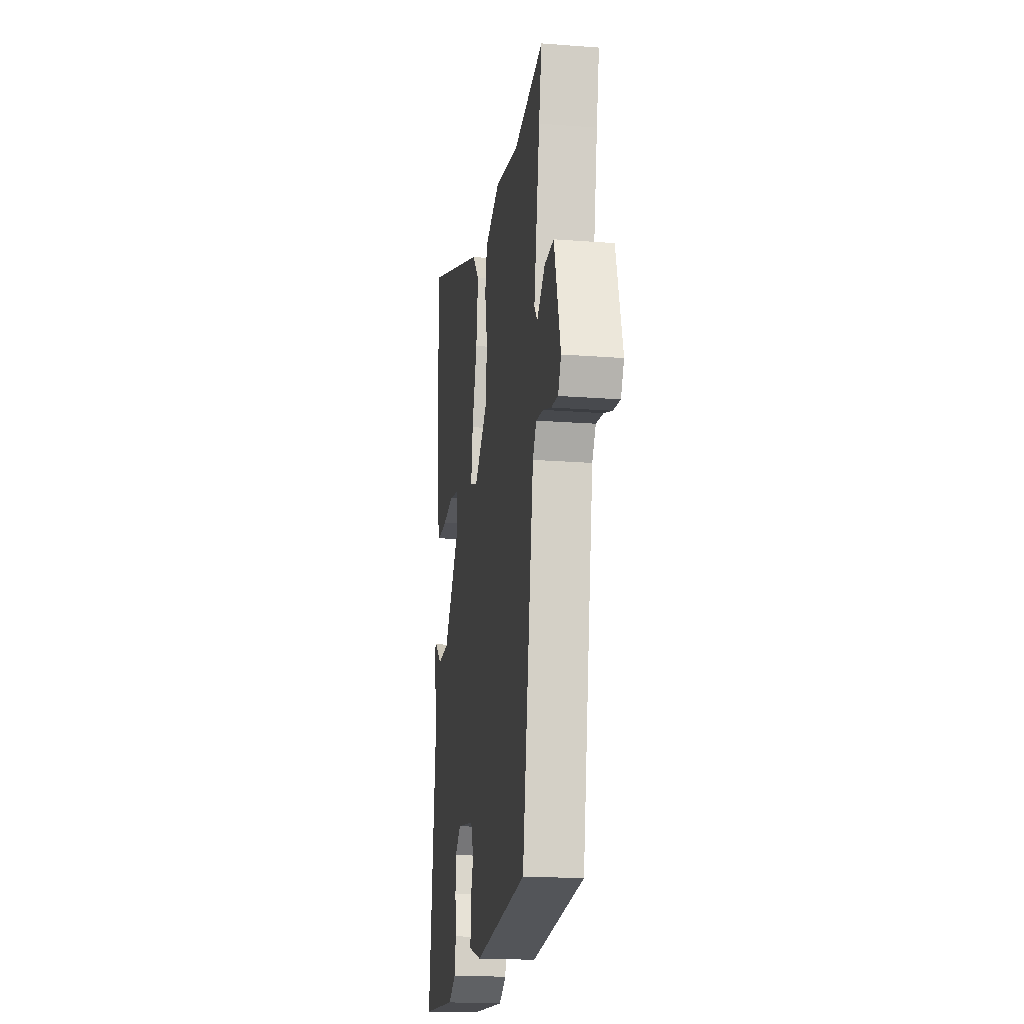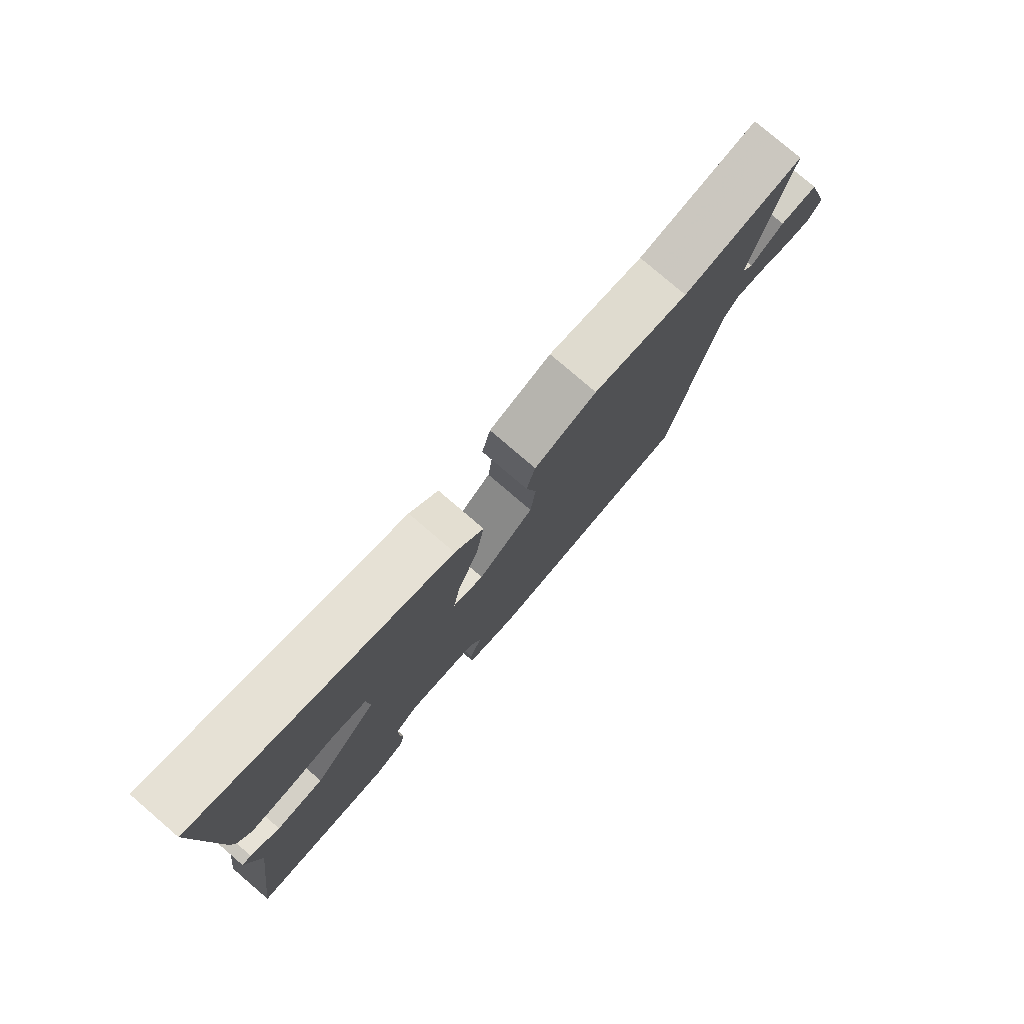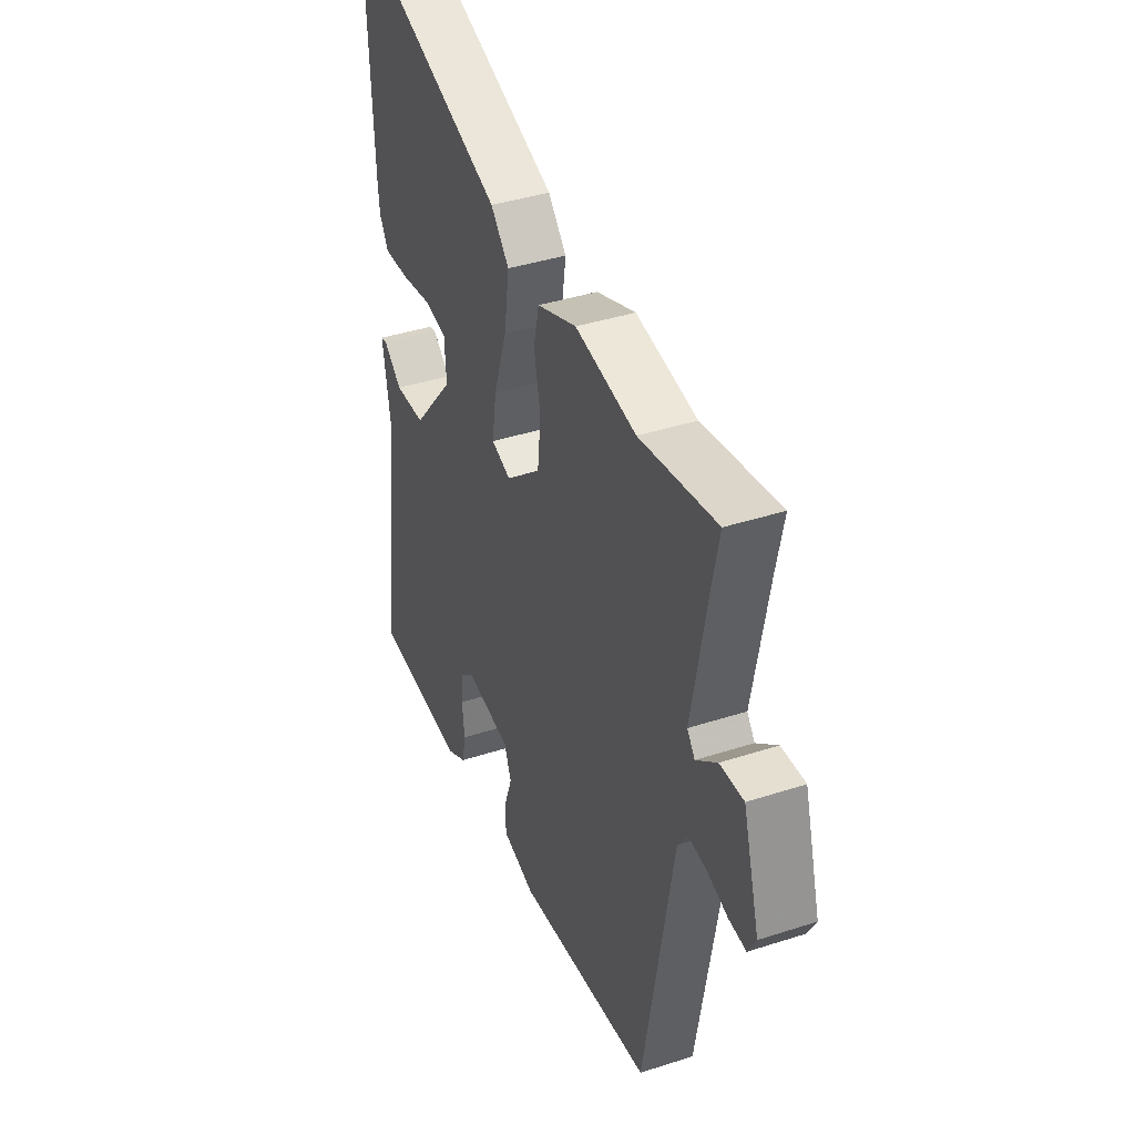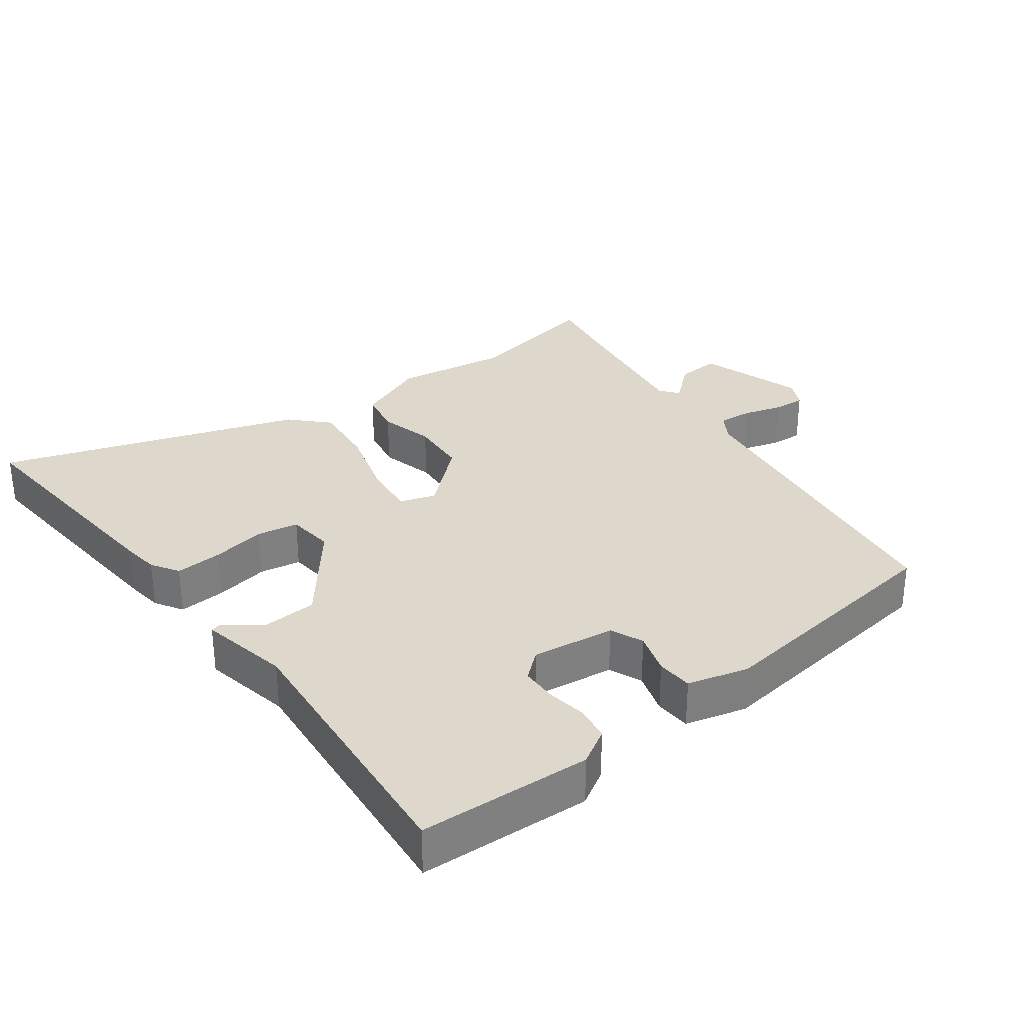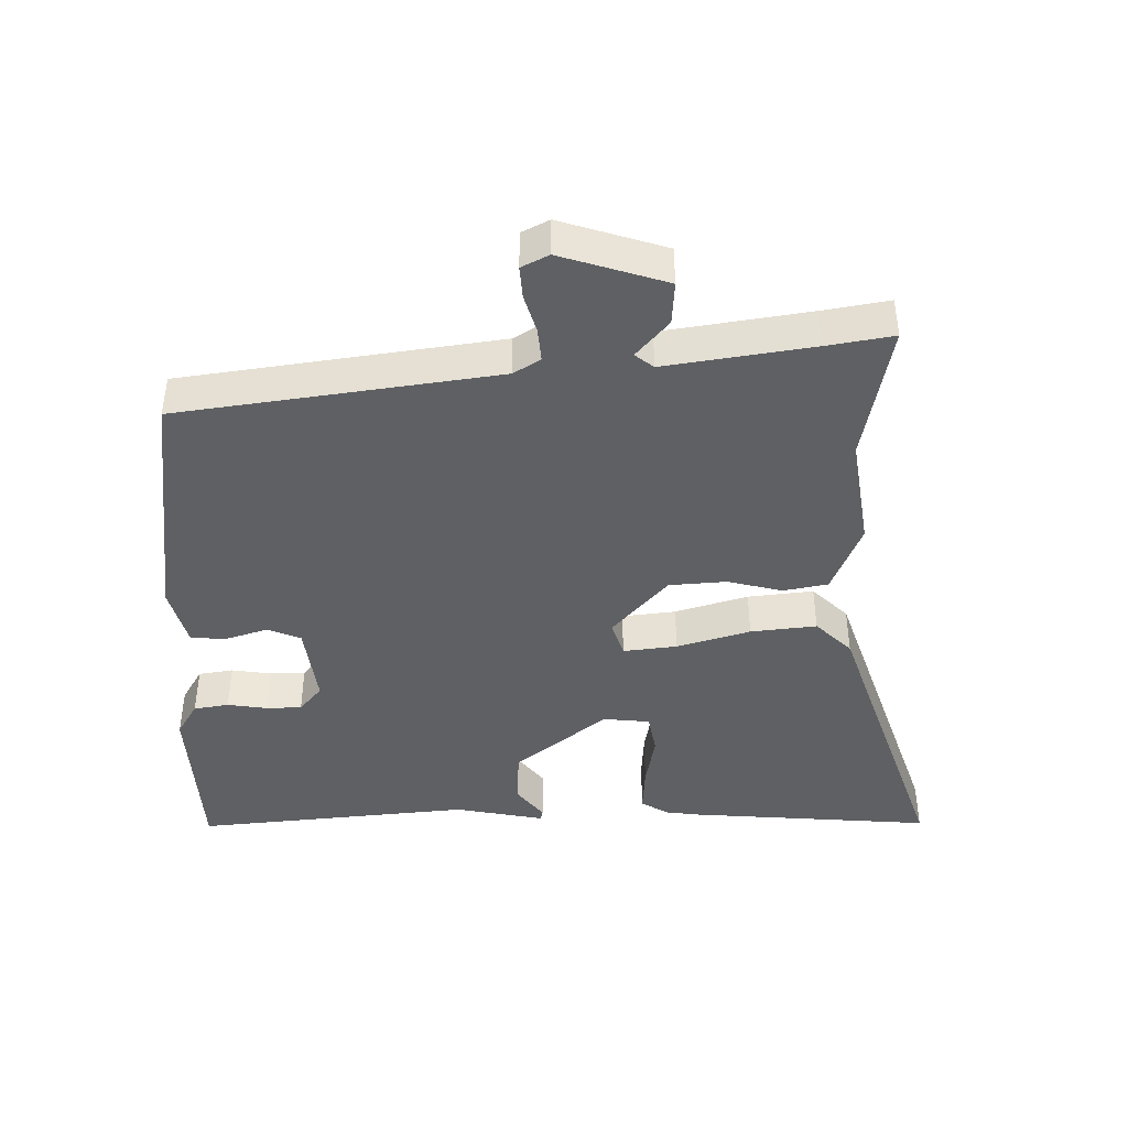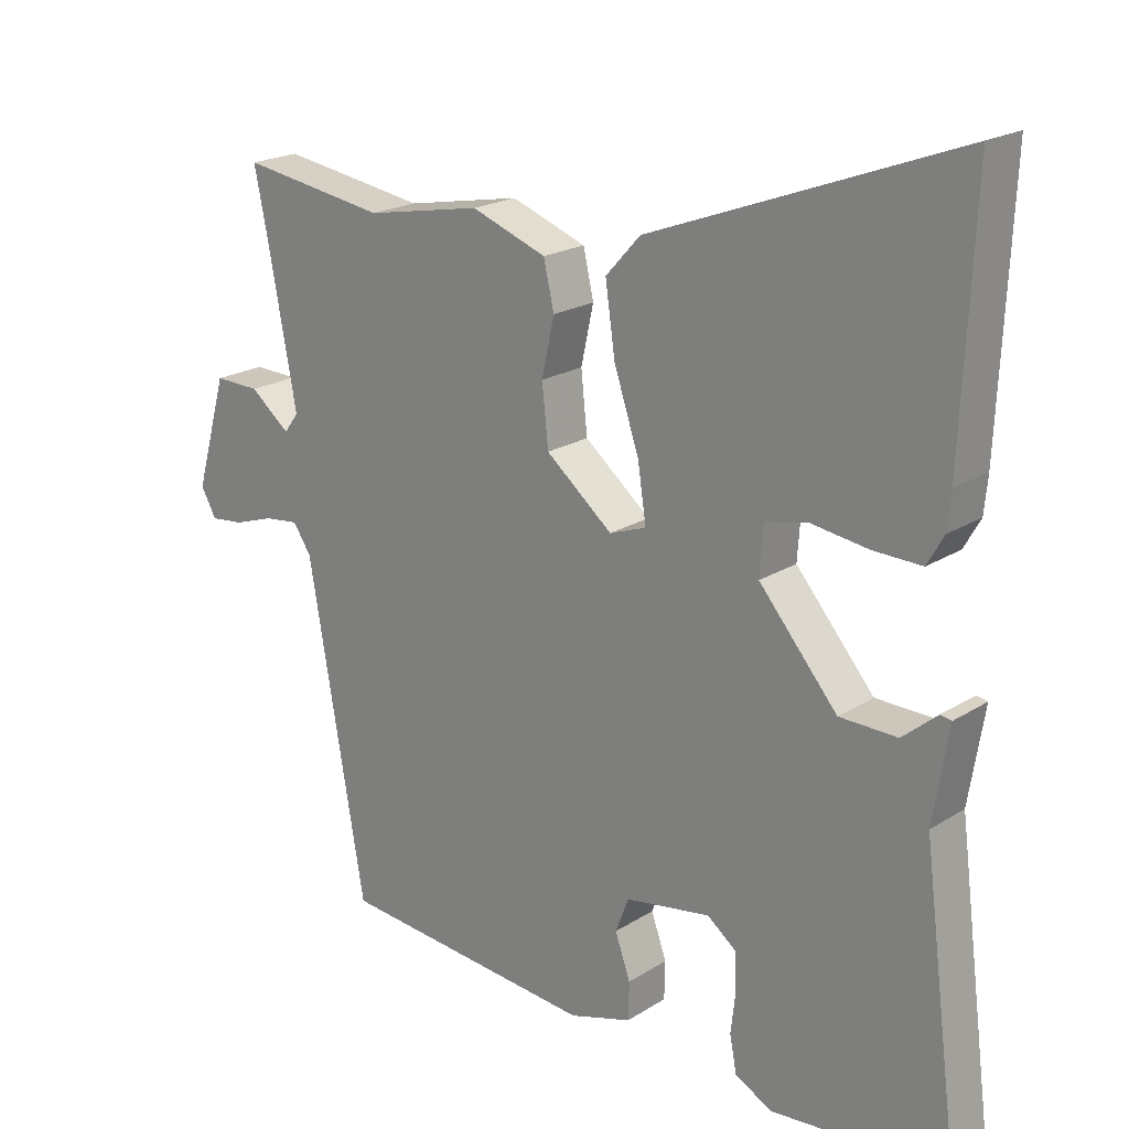
<metadata>
{"format":"obj","ext":"obj","renderer":"f3d","projection":"perspective","resolution":1024,"background":"white","views":[{"elev":-18.9,"azim":-98.3,"up":"+Z"},{"elev":79.1,"azim":130.6,"up":"+Z"},{"elev":39.3,"azim":-112.1,"up":"+Z"},{"elev":31.2,"azim":141.1,"up":"+Y"},{"elev":-42.7,"azim":-91.0,"up":"+Y"},{"elev":20.2,"azim":41.1,"up":"+Z"}]}
</metadata>
<code>
v -0.558 0.07 0.509
v -0.349 0.07 0.476
v -0.183 0.07 0.507
v -0.075 0.07 0.467
v -0.06 0.07 0.401
v -0.078 0.07 0.319
v -0.069 0.07 0.233
v 0.027 0.07 0.154
v 0.08 0.07 0.173
v 0.068 0.07 0.253
v 0.032 0.07 0.361
v 0.018 0.07 0.459
v 0.068 0.07 0.514
v 0.508 0.07 0.678
v 0.491 0.07 0.312
v 0.486 0.07 0.26
v 0.462 0.07 0.218
v 0.392 0.07 0.22
v 0.31 0.07 0.232
v 0.249 0.07 0.219
v 0.244 0.07 0.149
v 0.357 0.07 0.016
v 0.44 0.07 0.014
v 0.49 0.07 0.056
v 0.506 0.07 0.053
v 0.484 0.07 -0.082
v 0.537 0.07 -0.495
v 0.282 0.07 -0.516
v 0.229 0.07 -0.487
v 0.219 0.07 -0.435
v 0.226 0.07 -0.375
v 0.223 0.07 -0.322
v 0.182 0.07 -0.29
v 0.059 0.07 -0.31
v 0.04 0.07 -0.36
v 0.062 0.07 -0.422
v 0.061 0.07 -0.476
v -0.029 0.07 -0.503
v -0.4 0.07 -0.467
v -0.482 0.07 0.005
v -0.508 0.07 0.044
v -0.558 0.07 0.038
v -0.615 0.07 0.019
v -0.663 0.07 0.014
v -0.685 0.07 0.054
v -0.64 0.07 0.213
v -0.575 0.07 0.211
v -0.518 0.07 0.165
v -0.497 0.07 0.193
v -0.538 0.07 0.412
v -0.558 0 0.509
v -0.349 0 0.476
v -0.183 0 0.507
v -0.075 0 0.467
v -0.06 0 0.401
v -0.078 0 0.319
v -0.069 0 0.233
v 0.027 0 0.154
v 0.08 0 0.173
v 0.068 0 0.253
v 0.032 0 0.361
v 0.018 0 0.459
v 0.068 0 0.514
v 0.508 0 0.678
v 0.491 0 0.312
v 0.486 0 0.26
v 0.462 0 0.218
v 0.392 0 0.22
v 0.31 0 0.232
v 0.249 0 0.219
v 0.244 0 0.149
v 0.357 0 0.016
v 0.44 0 0.014
v 0.49 0 0.056
v 0.506 0 0.053
v 0.484 0 -0.082
v 0.537 0 -0.495
v 0.282 0 -0.516
v 0.229 0 -0.487
v 0.219 0 -0.435
v 0.226 0 -0.375
v 0.223 0 -0.322
v 0.182 0 -0.29
v 0.059 0 -0.31
v 0.04 0 -0.36
v 0.062 0 -0.422
v 0.061 0 -0.476
v -0.029 0 -0.503
v -0.4 0 -0.467
v -0.482 0 0.005
v -0.508 0 0.044
v -0.558 0 0.038
v -0.615 0 0.019
v -0.663 0 0.014
v -0.685 0 0.054
v -0.64 0 0.213
v -0.575 0 0.211
v -0.518 0 0.165
v -0.497 0 0.193
v -0.538 0 0.412
f 46 47 48
f 45 46 48
f 44 45 48
f 43 44 48
f 42 43 48
f 41 42 48 49
f 40 41 49
f 39 40 49
f 38 39 49
f 37 38 49
f 36 37 49
f 35 36 49
f 34 35 49 50
f 29 30 31
f 28 29 31
f 27 28 31
f 26 27 31
f 26 31 32
f 25 26 32
f 24 25 32
f 23 24 32
f 22 23 32 33
f 17 18 19
f 16 17 19
f 15 16 19
f 14 15 19
f 13 14 19
f 12 13 19
f 11 12 19
f 10 11 19 20
f 9 10 20 21
f 4 5 6
f 3 4 6
f 2 3 6
f 2 6 7
f 1 2 7
f 50 1 7 8
f 22 33 34
f 21 22 34
f 9 21 34
f 8 9 34
f 8 34 50
f 98 97 96
f 98 96 95
f 98 95 94
f 98 94 93
f 98 93 92
f 99 98 92 91
f 99 91 90
f 99 90 89
f 99 89 88
f 99 88 87
f 99 87 86
f 99 86 85
f 100 99 85 84
f 81 80 79
f 81 79 78
f 81 78 77
f 81 77 76
f 82 81 76
f 82 76 75
f 82 75 74
f 82 74 73
f 83 82 73 72
f 69 68 67
f 69 67 66
f 69 66 65
f 69 65 64
f 69 64 63
f 69 63 62
f 69 62 61
f 70 69 61 60
f 71 70 60 59
f 56 55 54
f 56 54 53
f 56 53 52
f 57 56 52
f 57 52 51
f 58 57 51 100
f 84 83 72
f 84 72 71
f 84 71 59
f 84 59 58
f 100 84 58
f 1 51 52 2
f 2 52 53 3
f 3 53 54 4
f 4 54 55 5
f 5 55 56 6
f 6 56 57 7
f 7 57 58 8
f 8 58 59 9
f 9 59 60 10
f 10 60 61 11
f 11 61 62 12
f 12 62 63 13
f 13 63 64 14
f 14 64 65 15
f 15 65 66 16
f 16 66 67 17
f 17 67 68 18
f 18 68 69 19
f 19 69 70 20
f 20 70 71 21
f 21 71 72 22
f 22 72 73 23
f 23 73 74 24
f 24 74 75 25
f 25 75 76 26
f 26 76 77 27
f 27 77 78 28
f 28 78 79 29
f 29 79 80 30
f 30 80 81 31
f 31 81 82 32
f 32 82 83 33
f 33 83 84 34
f 34 84 85 35
f 35 85 86 36
f 36 86 87 37
f 37 87 88 38
f 38 88 89 39
f 39 89 90 40
f 40 90 91 41
f 41 91 92 42
f 42 92 93 43
f 43 93 94 44
f 44 94 95 45
f 45 95 96 46
f 46 96 97 47
f 47 97 98 48
f 48 98 99 49
f 49 99 100 50
f 50 100 51 1

</code>
